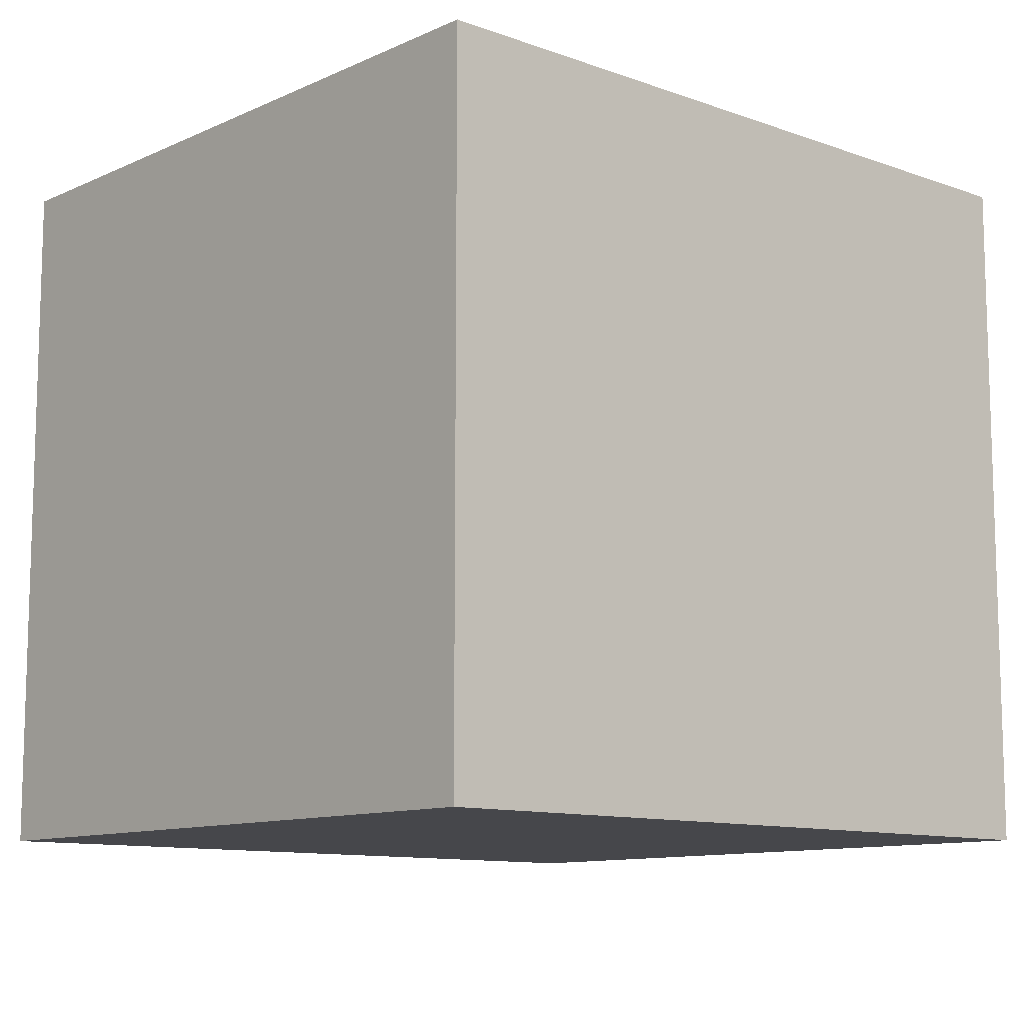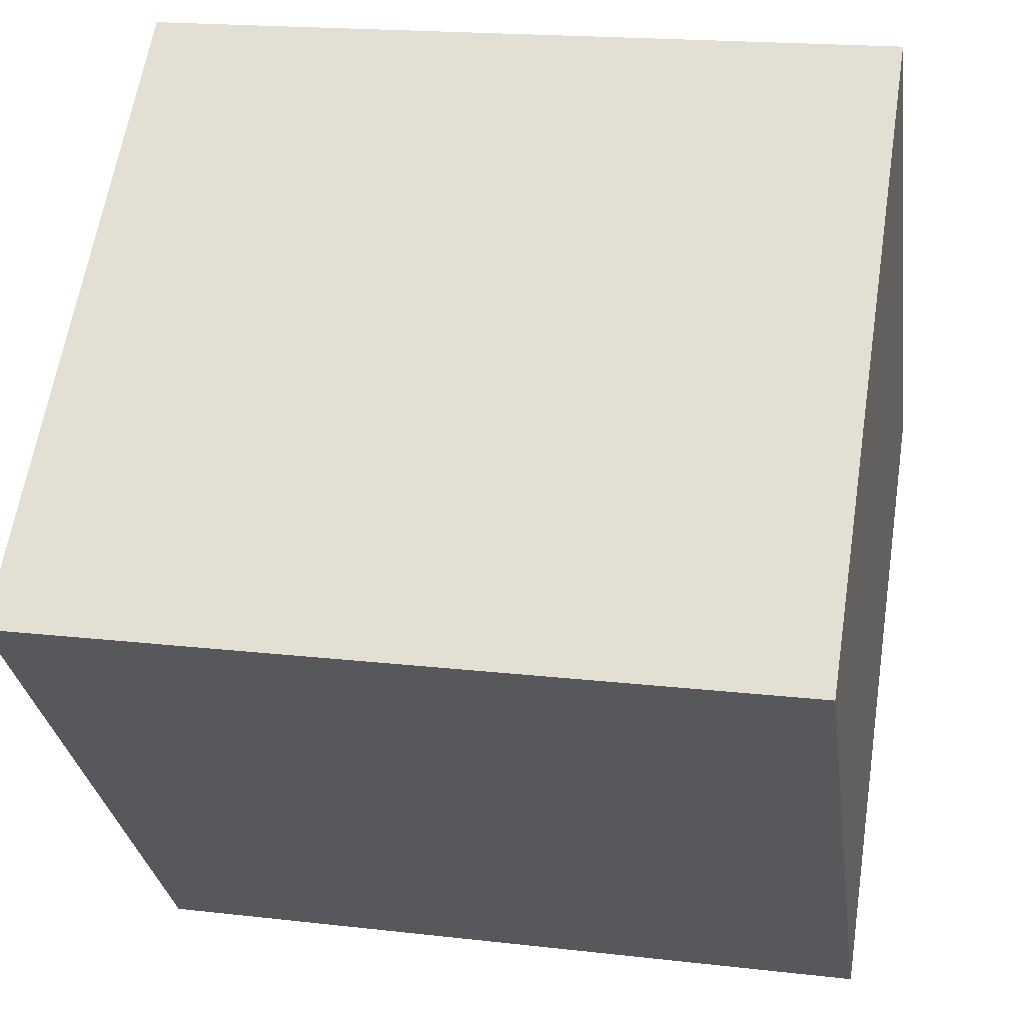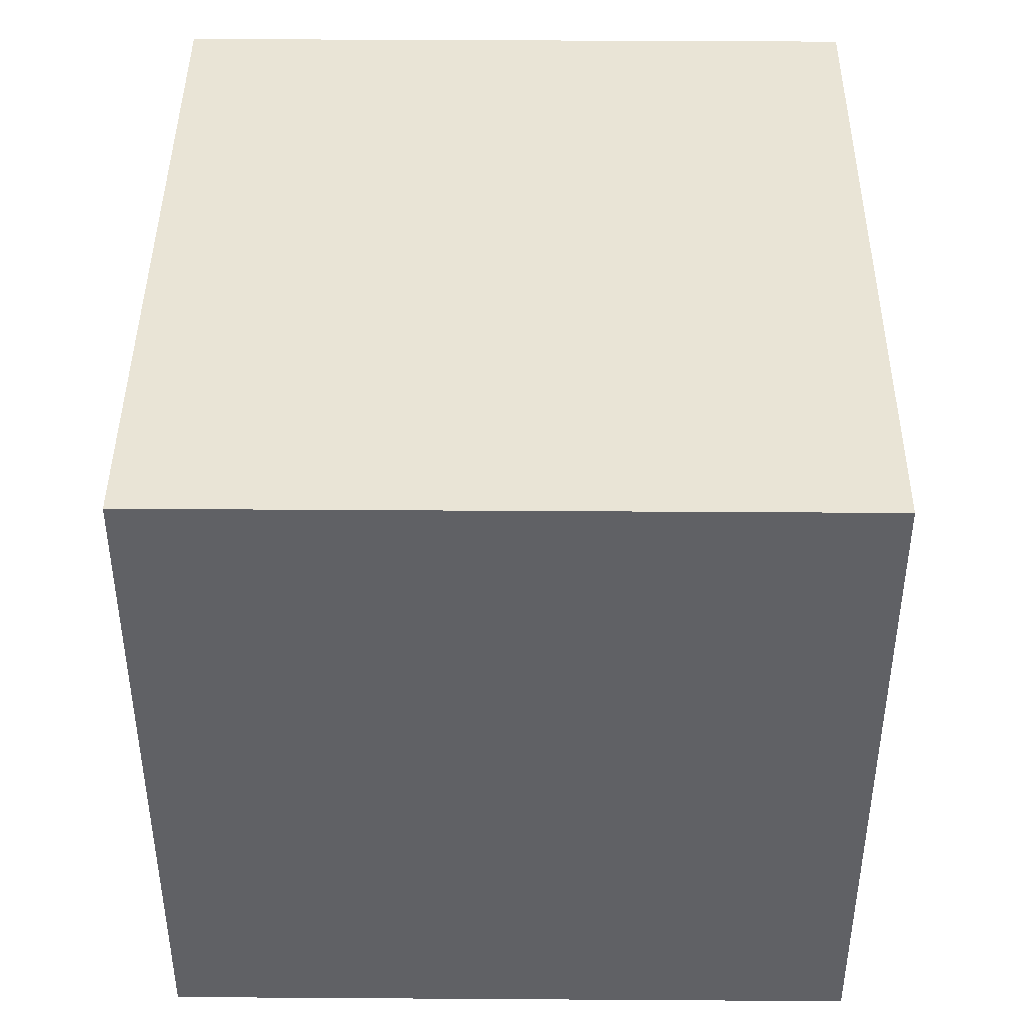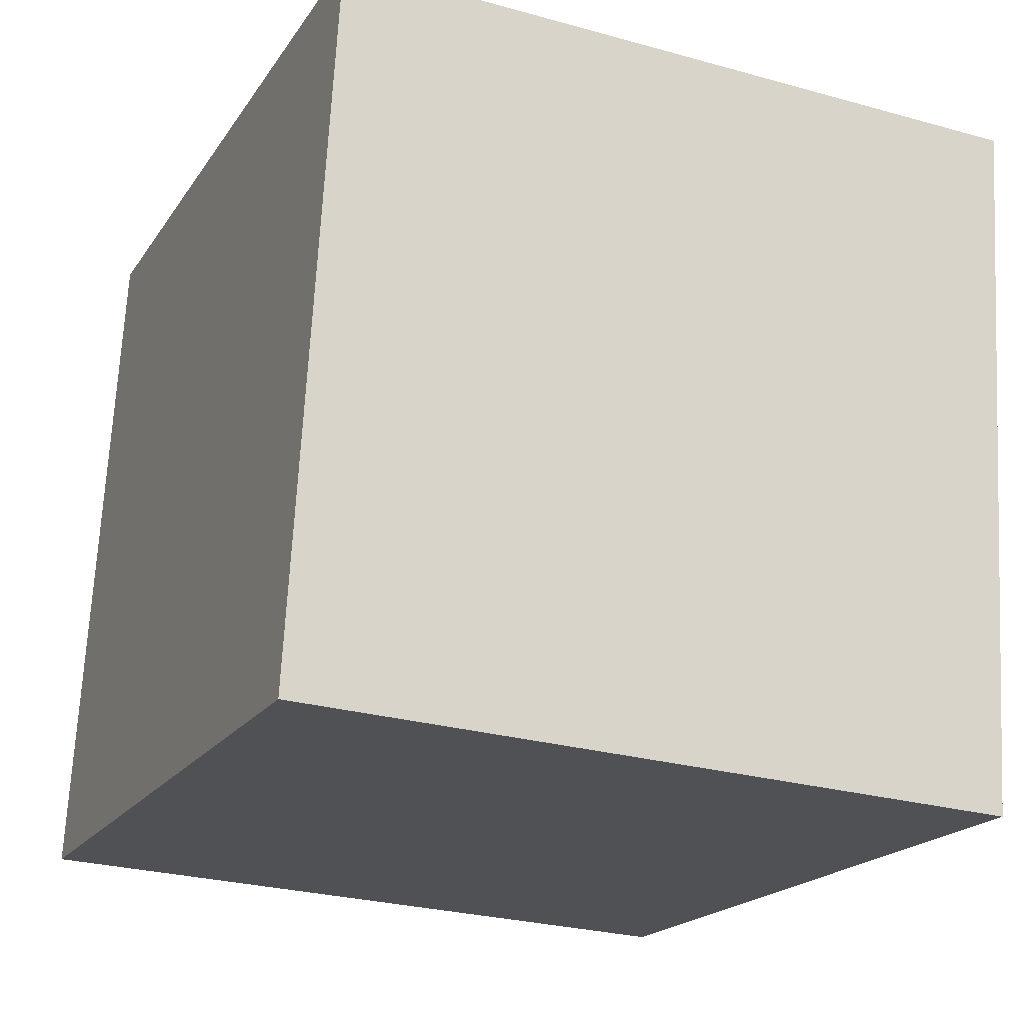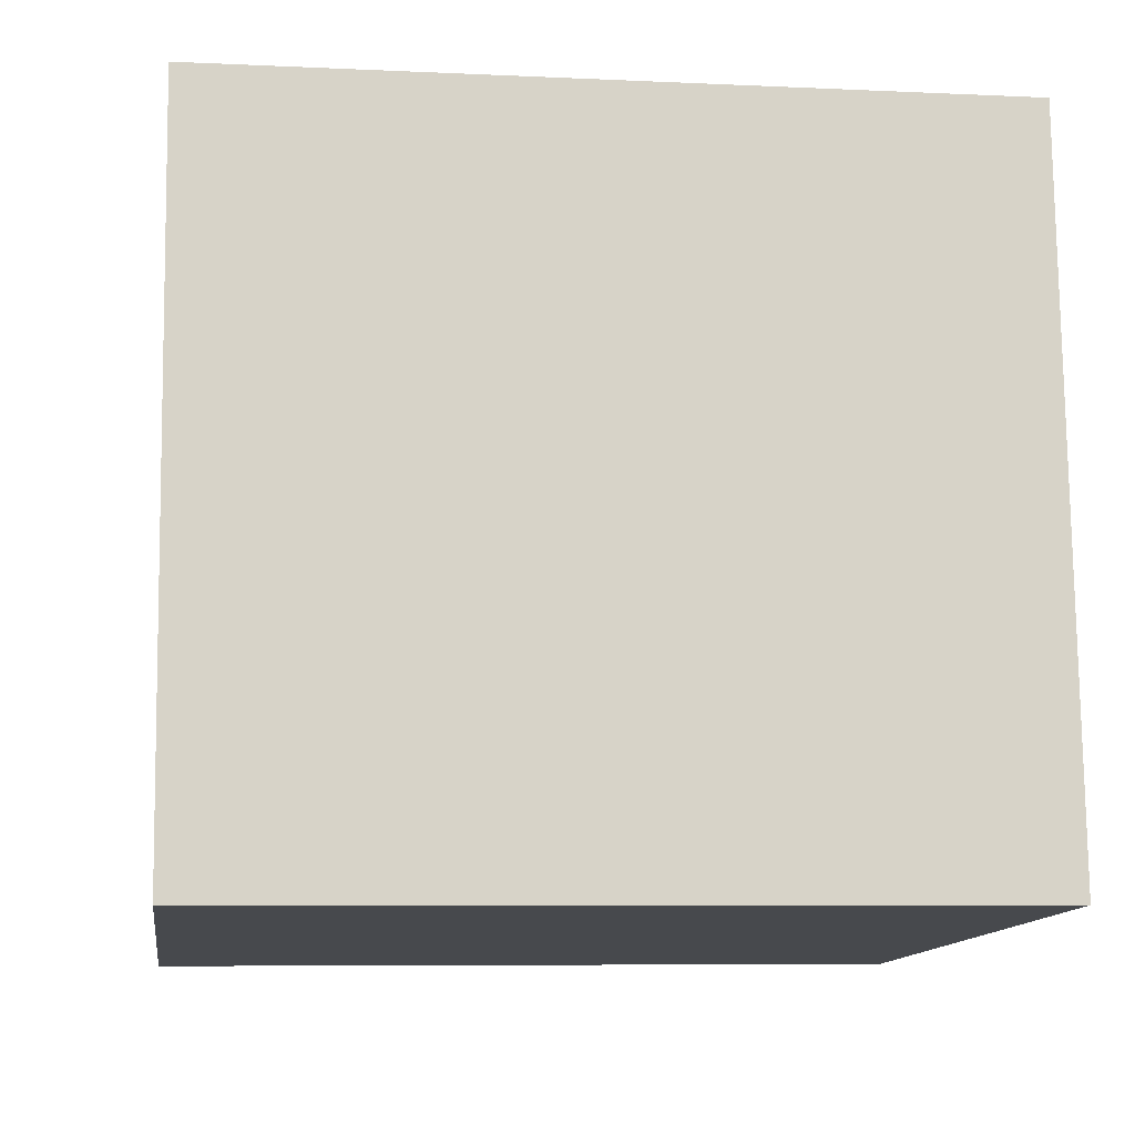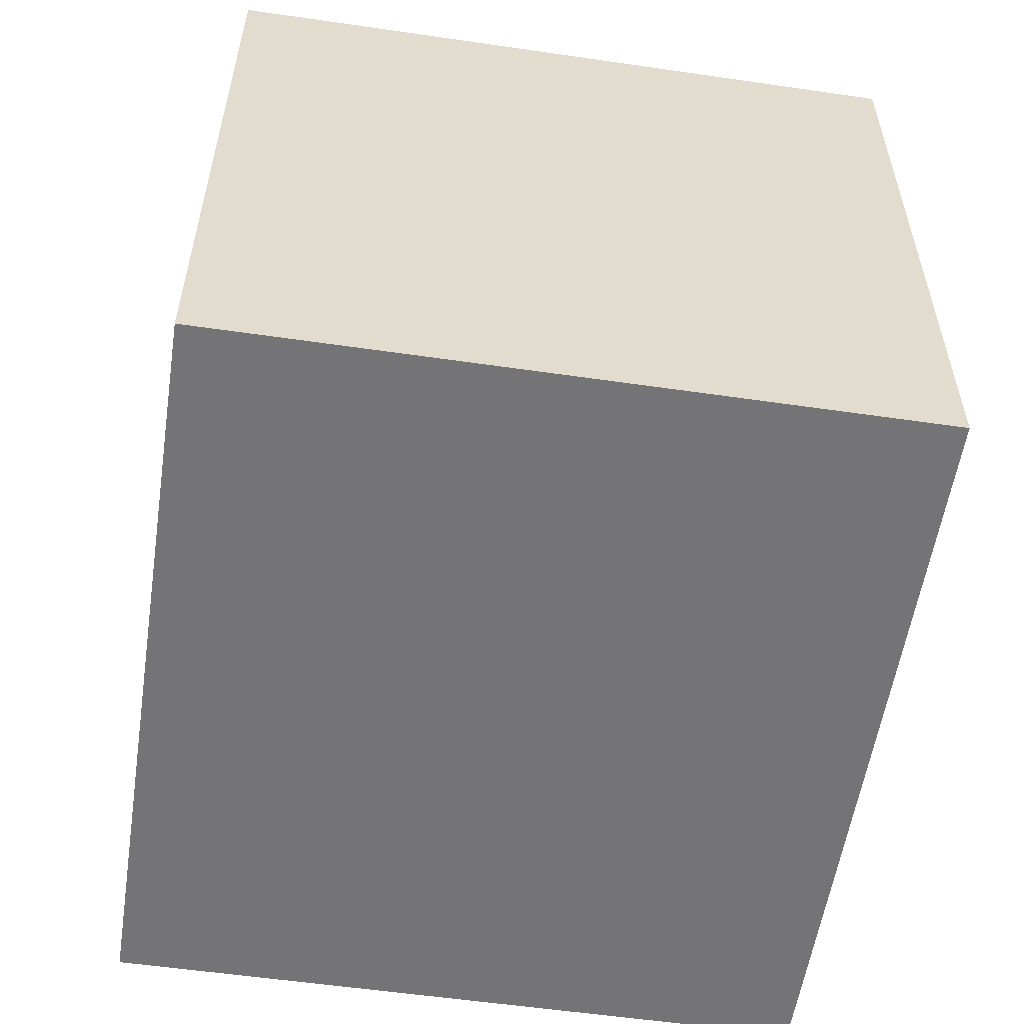
<metadata>
{"format":"obj","ext":"obj","renderer":"f3d","projection":"perspective","resolution":1024,"background":"white","views":[{"elev":-10.8,"azim":-34.0,"up":"+Y"},{"elev":61.4,"azim":-171.1,"up":"+Z"},{"elev":42.6,"azim":98.3,"up":"+Y"},{"elev":-27.2,"azim":66.7,"up":"+Z"},{"elev":78.0,"azim":-0.7,"up":"+Z"},{"elev":-56.3,"azim":89.2,"up":"+Y"}]}
</metadata>
<code>
v 0.6049 -0.5 0.4213
v -0.4683 -0.5 0.5693
v 0.6049 0.5 0.4213
v -0.4683 0.5 0.5693
v -0.6049 -0.5 -0.4213
v 0.4683 -0.5 -0.5693
v -0.6049 0.5 -0.4213
v 0.4683 0.5 -0.5693
v 0.6049 -0.5 0.4213
v 0.6049 -0.5 0.4213
v -0.4683 -0.5 0.5693
v -0.4683 -0.5 0.5693
v -0.6049 -0.5 -0.4213
v 0.4683 -0.5 -0.5693
g default
f 1 2 4 3
f 5 6 8 7
f 7 8 3 4
f 6 5 12 10
f 14 9 3 8
f 11 13 7 4

</code>
